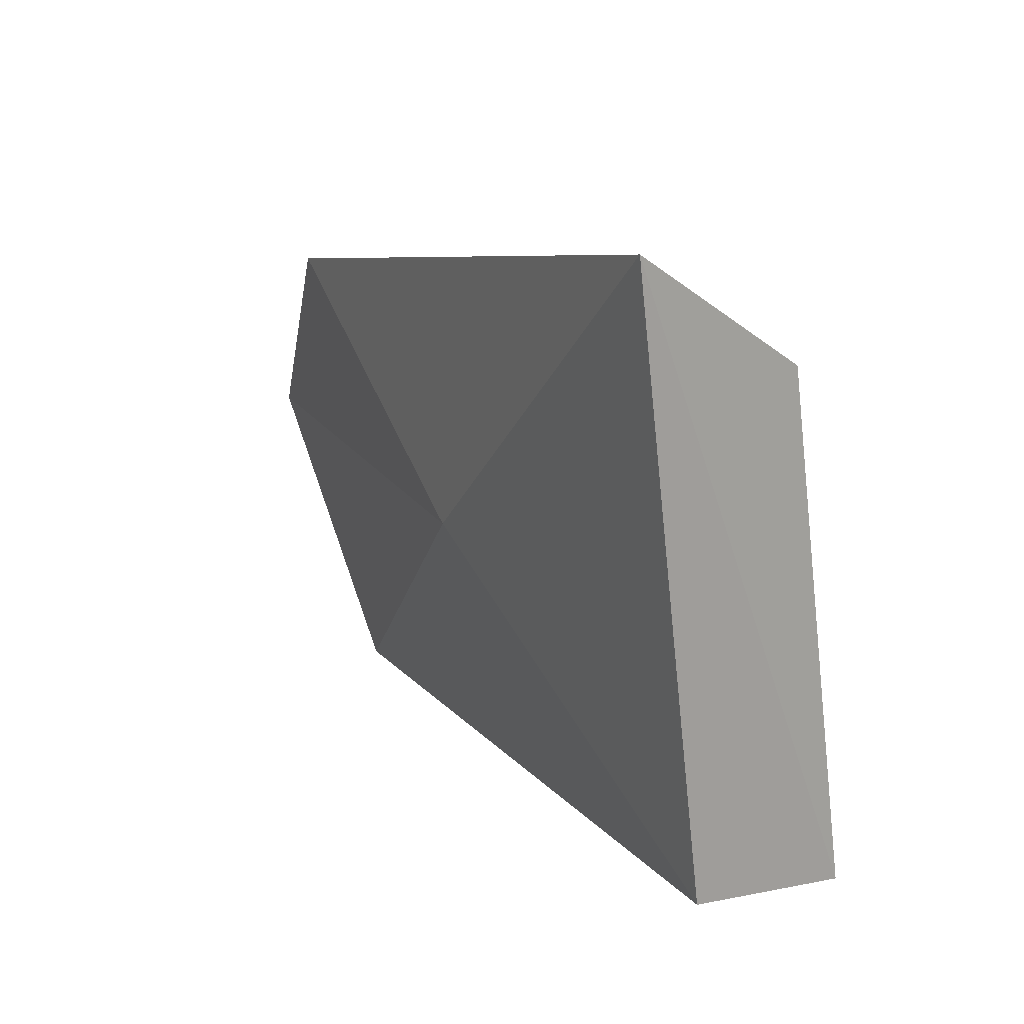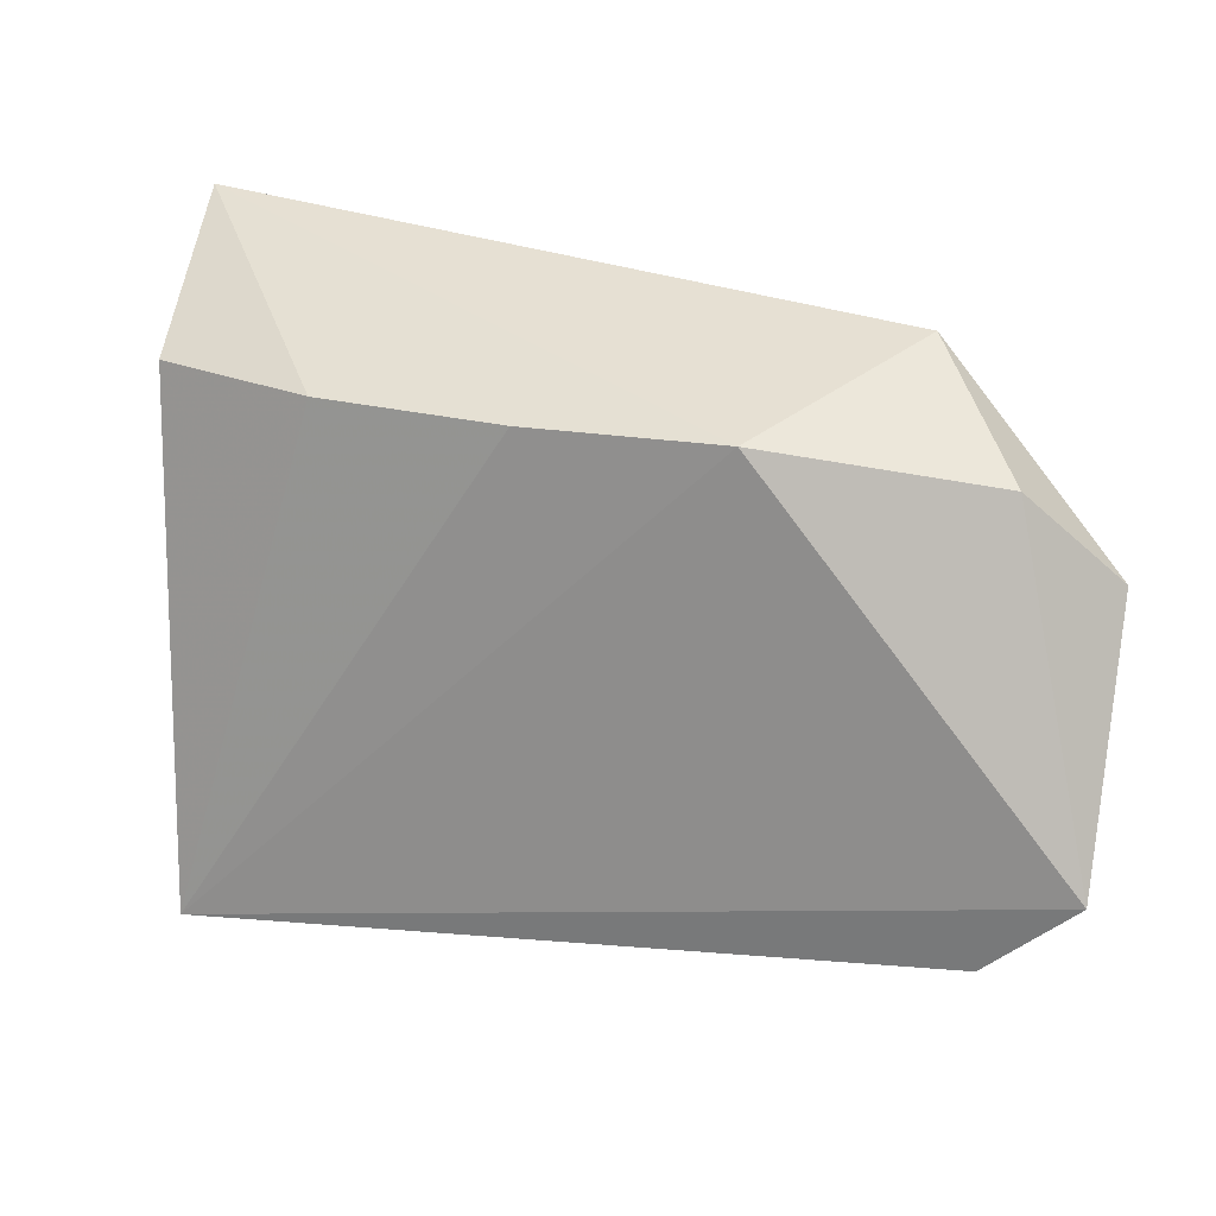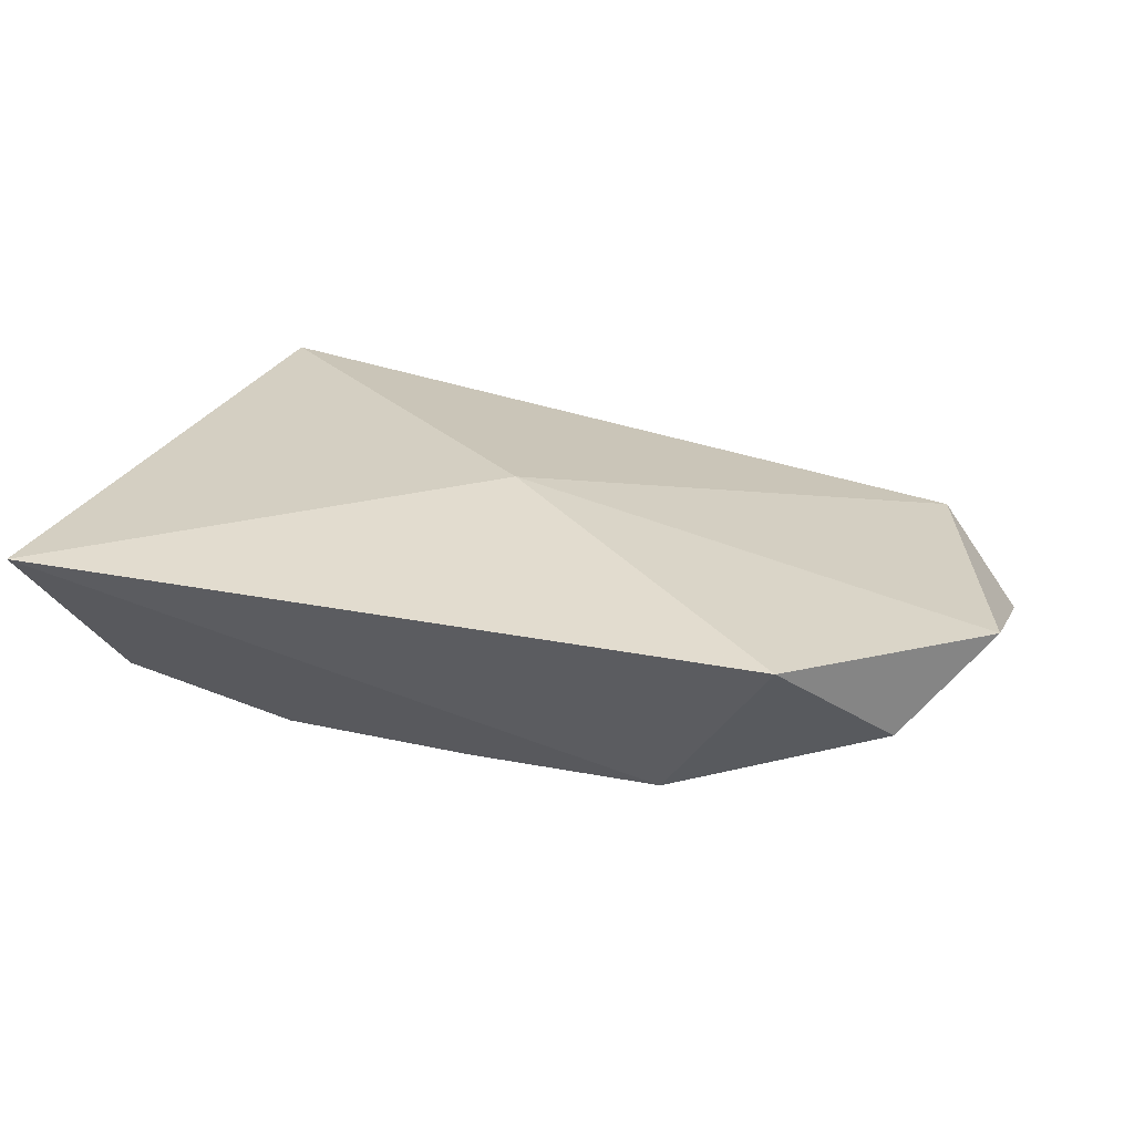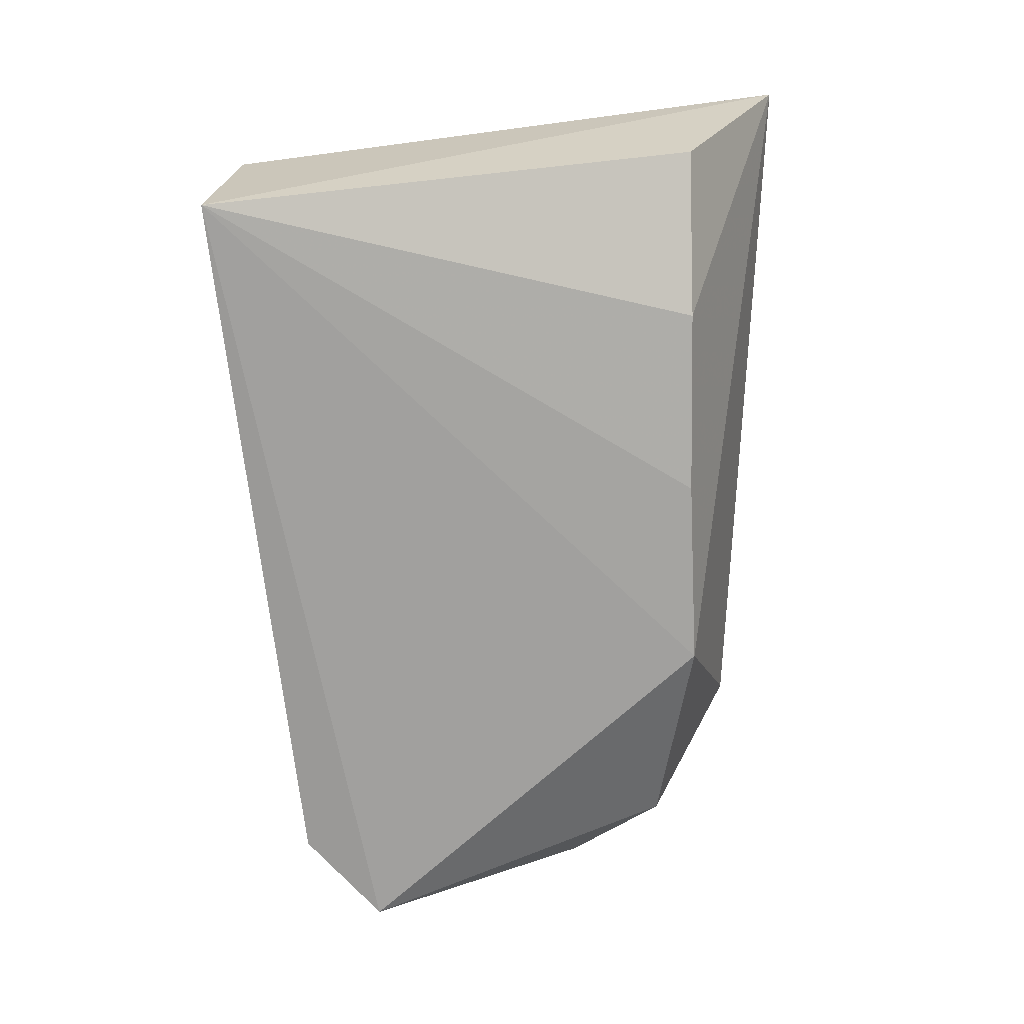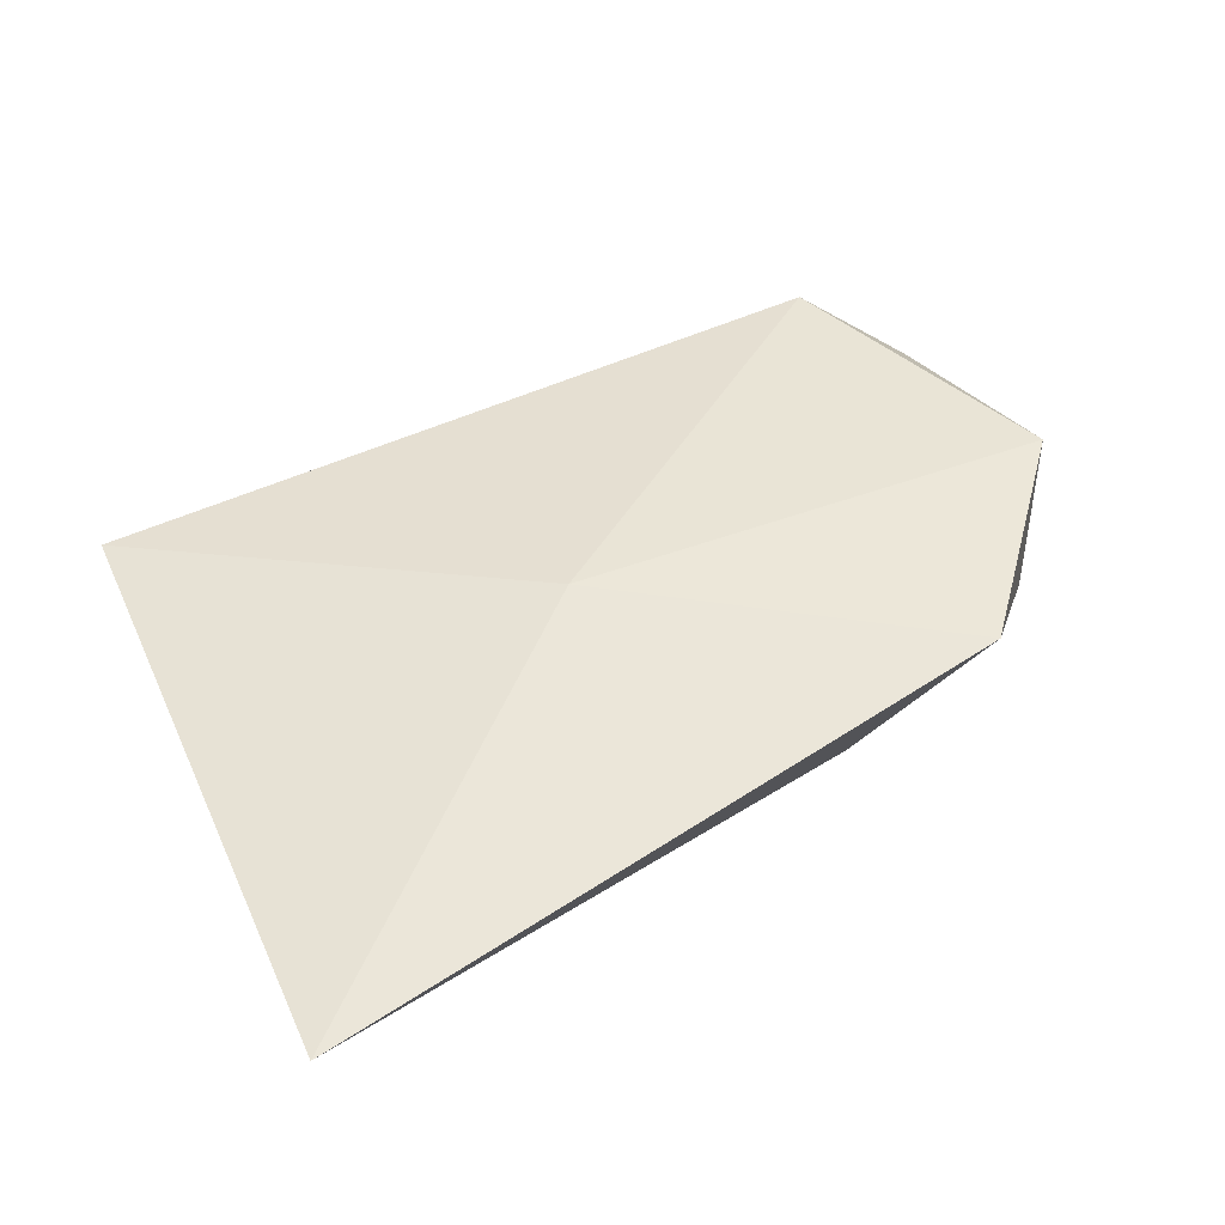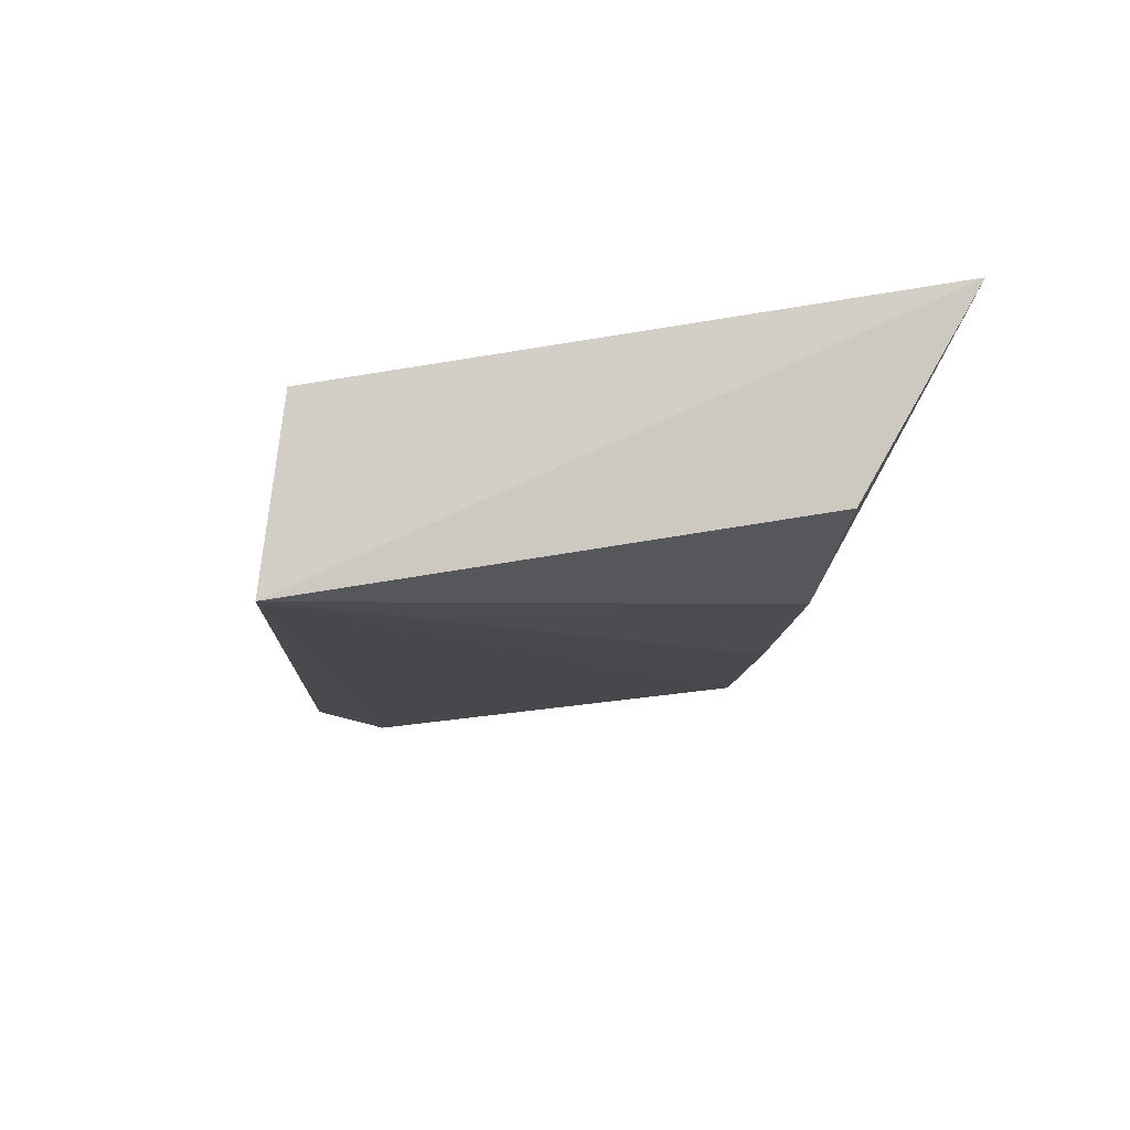
<metadata>
{"format":"obj","ext":"obj","renderer":"f3d","projection":"perspective","resolution":1024,"background":"white","views":[{"elev":11.9,"azim":59.8,"up":"+Y"},{"elev":23.2,"azim":-159.1,"up":"+Y"},{"elev":36.7,"azim":-165.2,"up":"+Z"},{"elev":-75.2,"azim":91.4,"up":"+Z"},{"elev":60.3,"azim":150.2,"up":"+Z"},{"elev":-15.6,"azim":82.5,"up":"+Z"}]}
</metadata>
<code>
v 0.3671 -0.01811 0.001656
v 0.3652 -0.0196 -0.0118
v 0.3713 0.02619 0.009745
v 0.3187 0.02187 0.007192
v 0.3106 -0.01472 -0.002506
v 0.3413 0.01783 -0.008484
v 0.3415 0.003964 0.007135
v 0.3677 0.01809 -0.005054
v 0.3268 0.01813 -0.007901
v 0.3048 0.008238 0.002973
v 0.3552 0.01796 -0.008129
v 0.3041 -0.008929 -0.007467
v 0.3109 0.01533 -0.001948
v 0.3106 -0.01474 -0.007467
f 1 2 3
f 5 2 1
f 7 1 3
f 7 3 4
f 7 5 1
f 8 3 2
f 9 4 3
f 9 6 2
f 10 7 4
f 10 5 7
f 11 3 8
f 11 9 3
f 11 6 9
f 11 8 2
f 11 2 6
f 12 9 2
f 12 5 10
f 13 10 4
f 13 4 9
f 13 12 10
f 13 9 12
f 14 12 2
f 14 2 5
f 14 5 12

</code>
